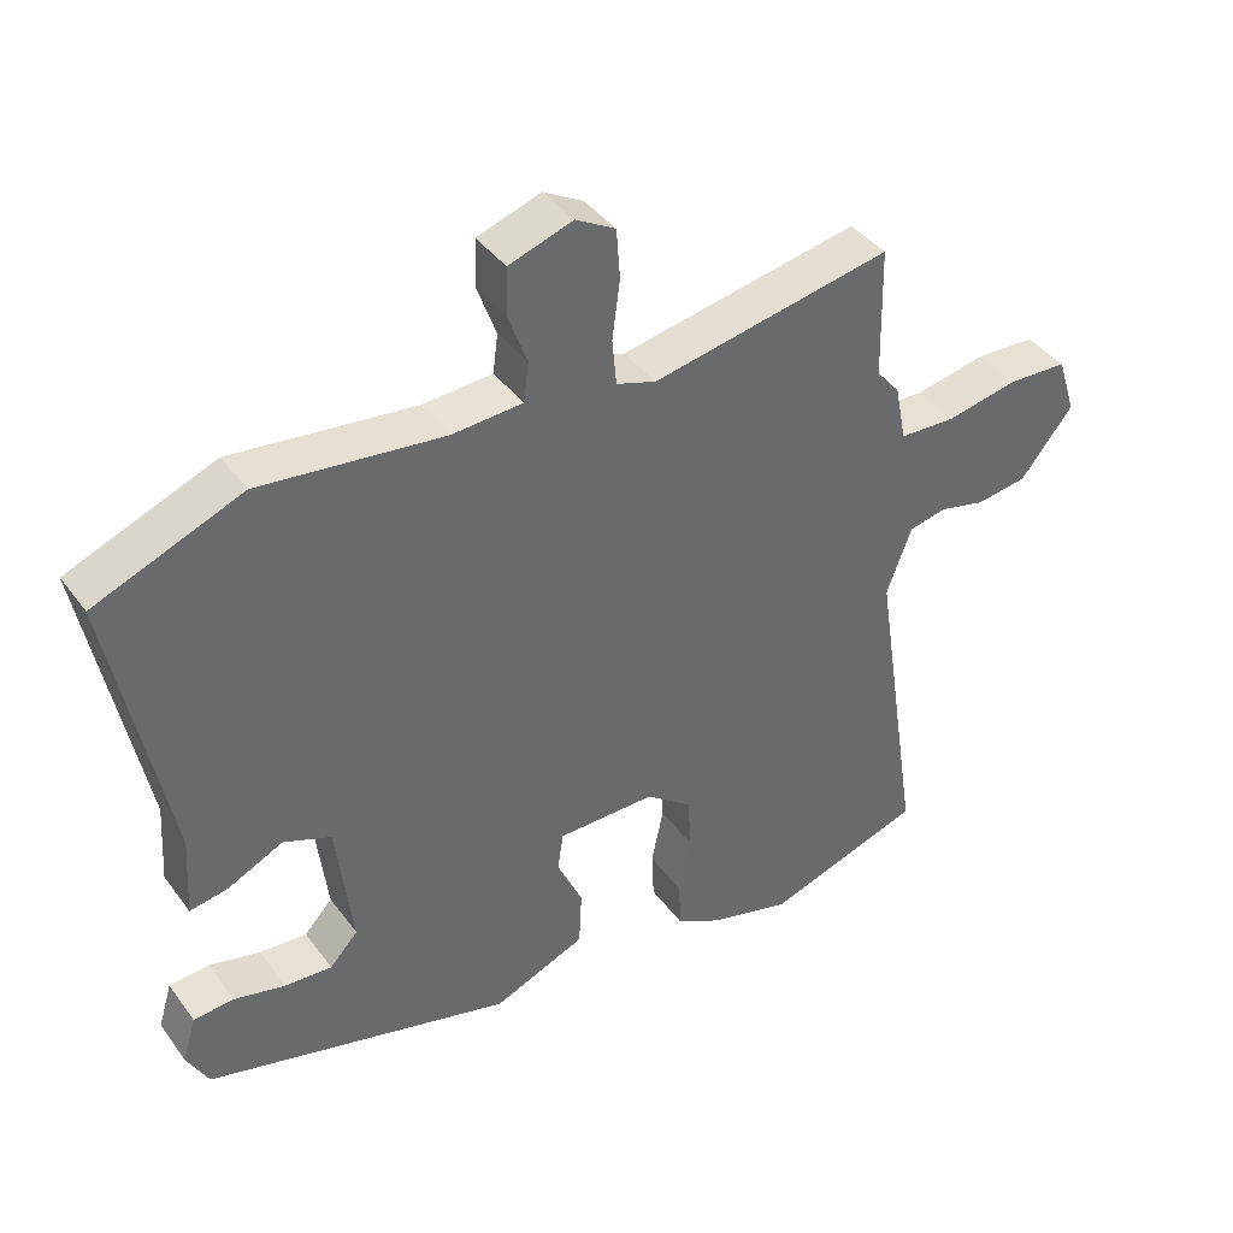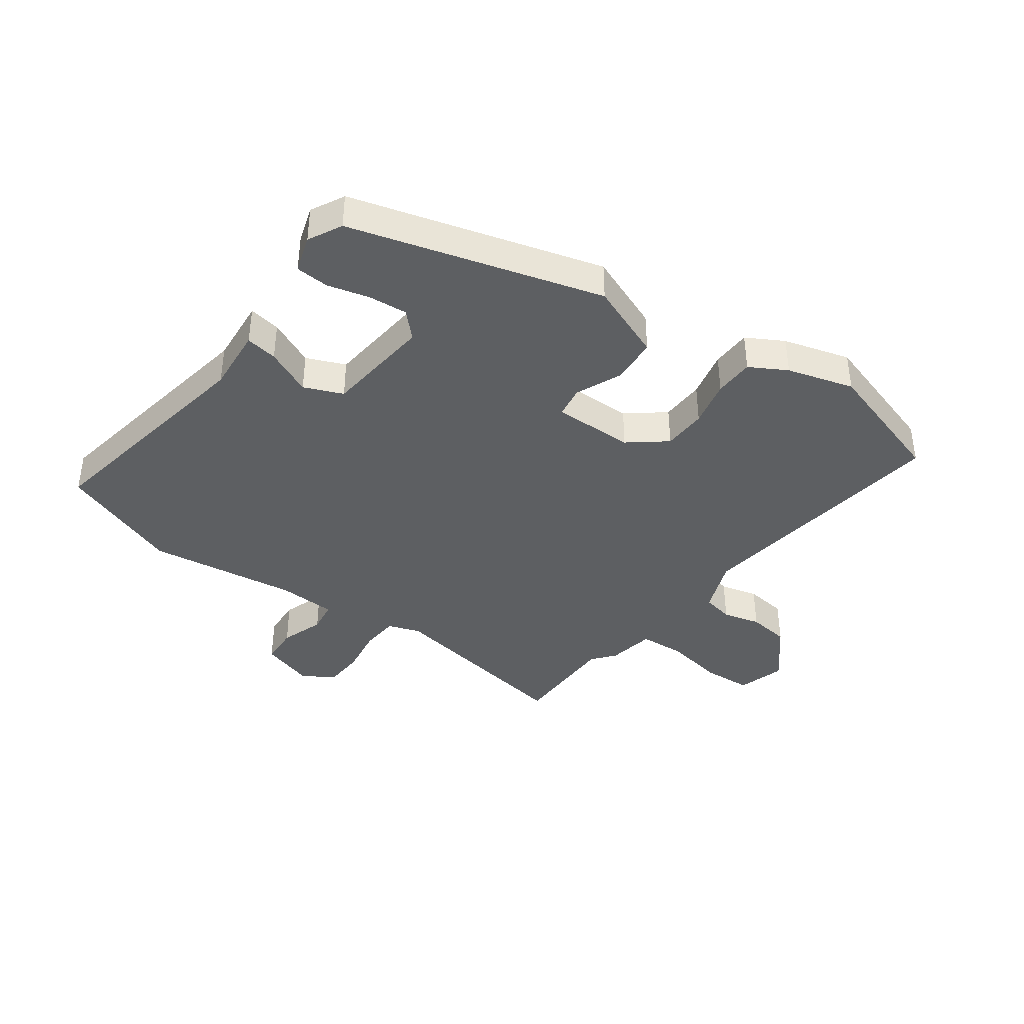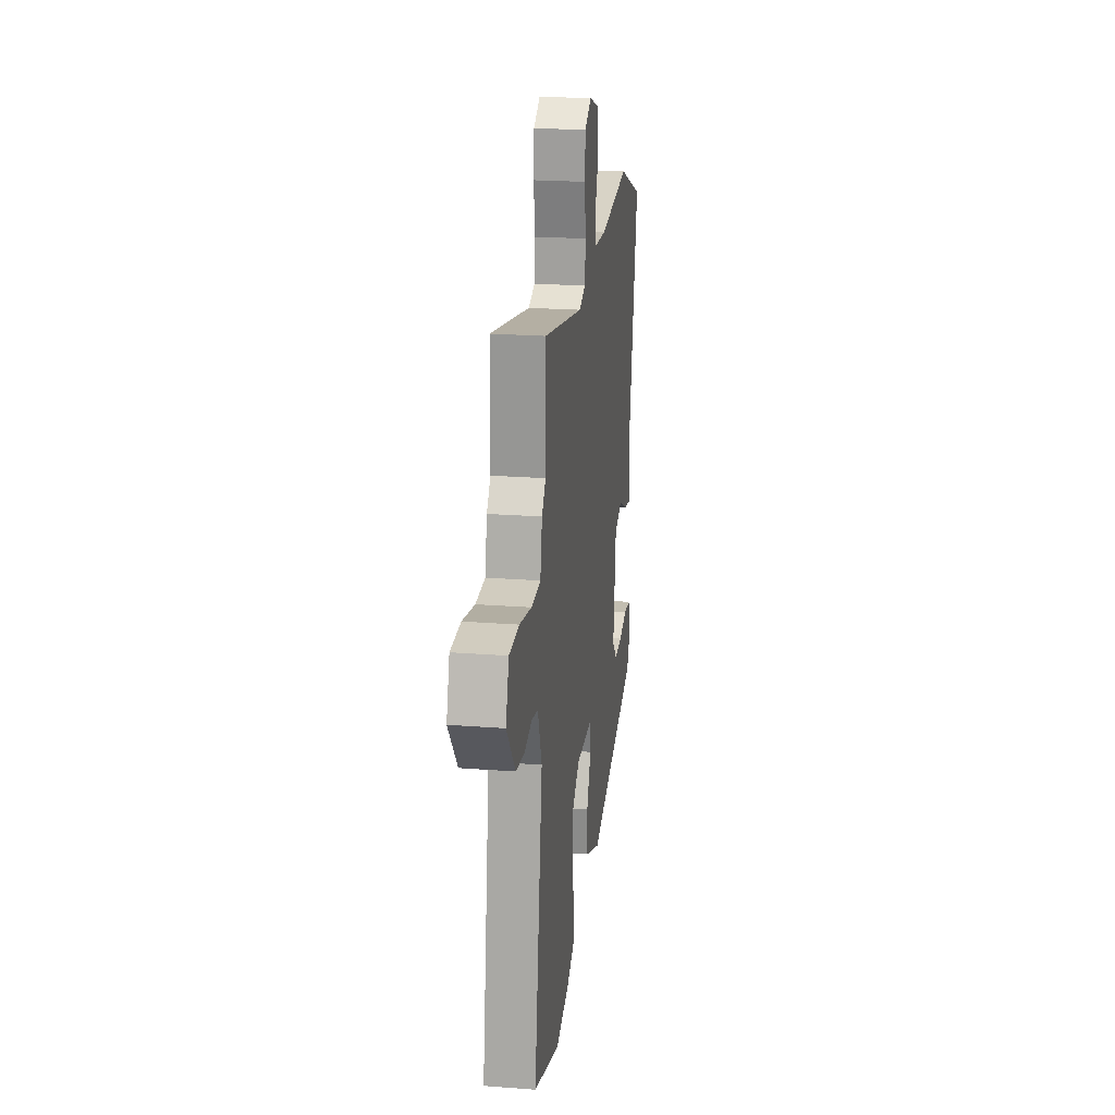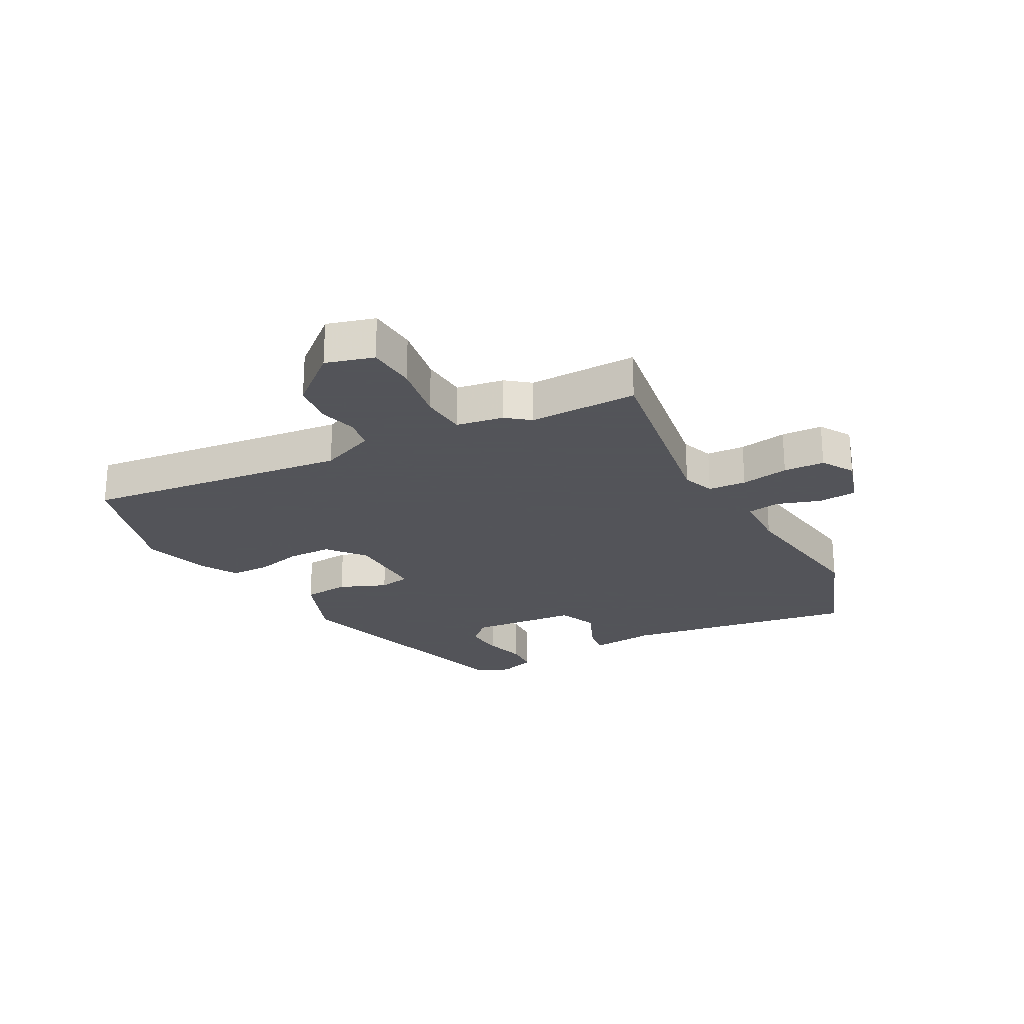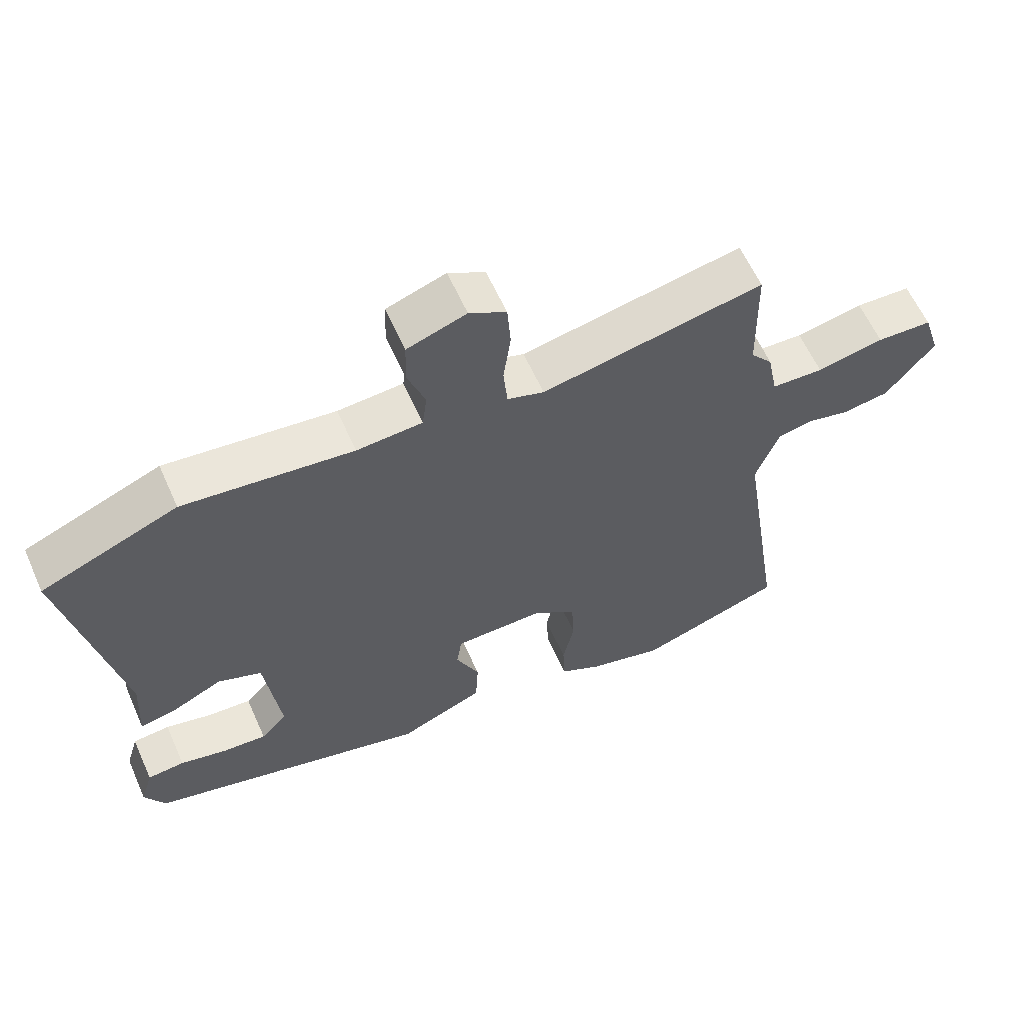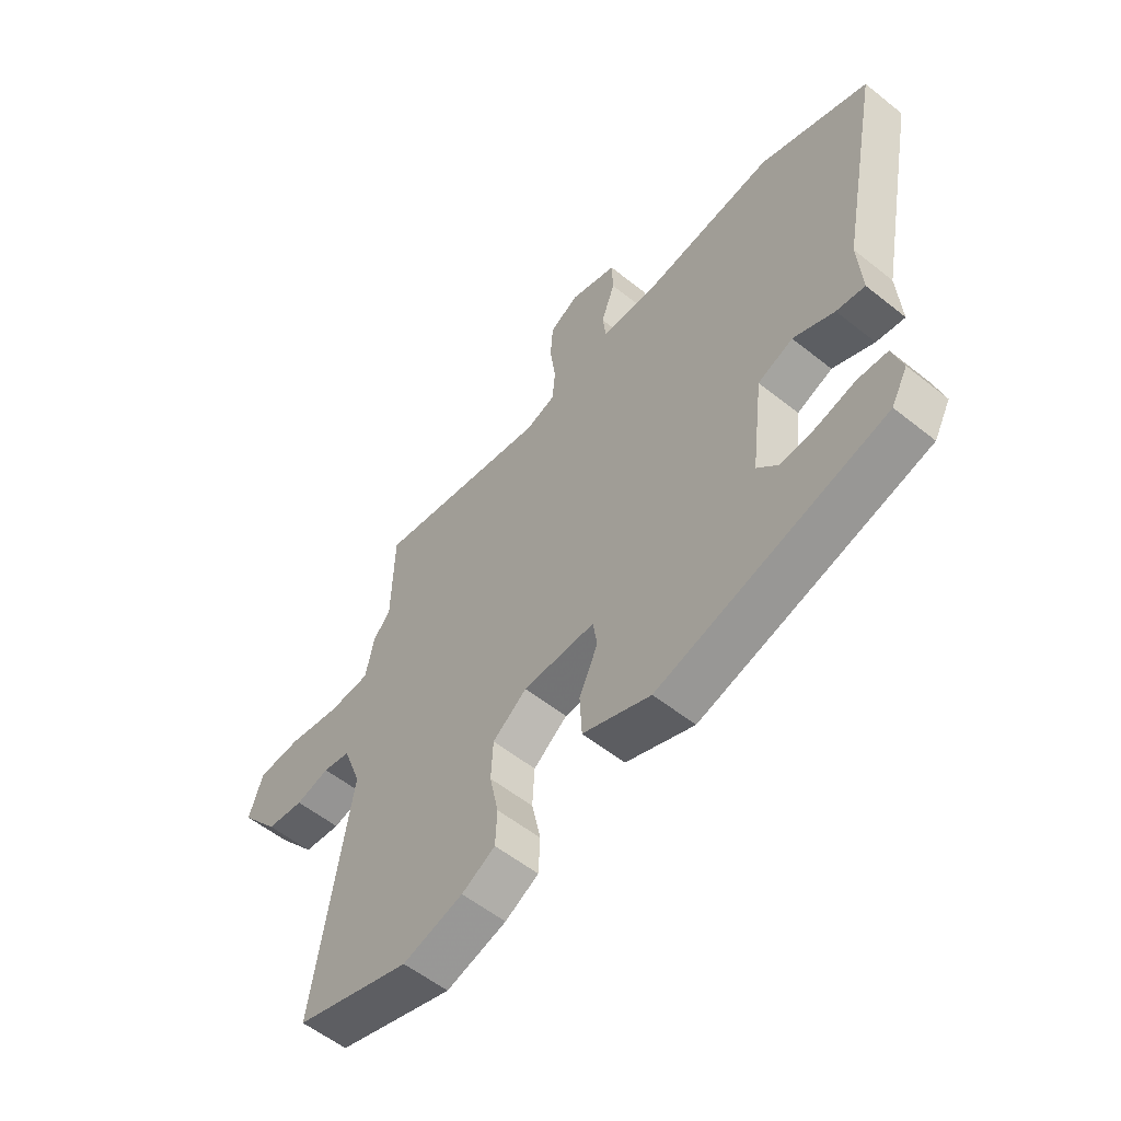
<metadata>
{"format":"obj","ext":"obj","renderer":"f3d","projection":"perspective","resolution":1024,"background":"white","views":[{"elev":40.0,"azim":147.4,"up":"+Z"},{"elev":-39.6,"azim":145.4,"up":"+Y"},{"elev":22.1,"azim":-82.4,"up":"+Z"},{"elev":-23.9,"azim":-59.7,"up":"+Y"},{"elev":60.7,"azim":156.0,"up":"+Z"},{"elev":-56.7,"azim":50.2,"up":"+Z"}]}
</metadata>
<code>
v 0.381 0.07 0.548
v 0.588 0.07 0.464
v 0.509 0.07 0.065
v 0.516 0.07 -0.047
v 0.462 0.07 -0.037
v 0.384 0.07 0.001
v 0.317 0.07 -0.025
v 0.294 0.07 -0.209
v 0.334 0.07 -0.252
v 0.401 0.07 -0.248
v 0.473 0.07 -0.231
v 0.53 0.07 -0.236
v 0.549 0.07 -0.3
v 0.518 0.07 -0.357
v 0.086 0.07 -0.468
v -0.044 0.07 -0.413
v -0.048 0.07 -0.334
v -0.012 0.07 -0.255
v -0.02 0.07 -0.201
v -0.158 0.07 -0.199
v -0.223 0.07 -0.248
v -0.227 0.07 -0.323
v -0.21 0.07 -0.404
v -0.213 0.07 -0.472
v -0.277 0.07 -0.506
v -0.392 0.07 -0.536
v -0.613 0.07 -0.462
v -0.544 0.07 -0.012
v -0.579 0.07 0.083
v -0.632 0.07 0.095
v -0.697 0.07 0.08
v -0.769 0.07 0.091
v -0.843 0.07 0.184
v -0.817 0.07 0.265
v -0.733 0.07 0.268
v -0.631 0.07 0.247
v -0.552 0.07 0.25
v -0.536 0.07 0.33
v -0.503 0.07 0.369
v -0.499 0.07 0.554
v -0.161 0.07 0.487
v -0.105 0.07 0.505
v -0.099 0.07 0.57
v -0.11 0.07 0.652
v -0.105 0.07 0.722
v -0.049 0.07 0.753
v 0.041 0.07 0.722
v 0.043 0.07 0.656
v 0.016 0.07 0.582
v 0.023 0.07 0.527
v 0.123 0.07 0.52
v 0.381 0 0.548
v 0.588 0 0.464
v 0.509 0 0.065
v 0.516 0 -0.047
v 0.462 0 -0.037
v 0.384 0 0.001
v 0.317 0 -0.025
v 0.294 0 -0.209
v 0.334 0 -0.252
v 0.401 0 -0.248
v 0.473 0 -0.231
v 0.53 0 -0.236
v 0.549 0 -0.3
v 0.518 0 -0.357
v 0.086 0 -0.468
v -0.044 0 -0.413
v -0.048 0 -0.334
v -0.012 0 -0.255
v -0.02 0 -0.201
v -0.158 0 -0.199
v -0.223 0 -0.248
v -0.227 0 -0.323
v -0.21 0 -0.404
v -0.213 0 -0.472
v -0.277 0 -0.506
v -0.392 0 -0.536
v -0.613 0 -0.462
v -0.544 0 -0.012
v -0.579 0 0.083
v -0.632 0 0.095
v -0.697 0 0.08
v -0.769 0 0.091
v -0.843 0 0.184
v -0.817 0 0.265
v -0.733 0 0.268
v -0.631 0 0.247
v -0.552 0 0.25
v -0.536 0 0.33
v -0.503 0 0.369
v -0.499 0 0.554
v -0.161 0 0.487
v -0.105 0 0.505
v -0.099 0 0.57
v -0.11 0 0.652
v -0.105 0 0.722
v -0.049 0 0.753
v 0.041 0 0.722
v 0.043 0 0.656
v 0.016 0 0.582
v 0.023 0 0.527
v 0.123 0 0.52
f 47 48 49
f 46 47 49
f 45 46 49
f 44 45 49
f 43 44 49
f 42 43 49 50
f 41 42 50 51
f 39 40 41
f 1 2 3
f 51 1 3
f 41 51 3
f 39 41 3
f 38 39 3
f 37 38 3
f 34 35 36
f 33 34 36
f 32 33 36
f 31 32 36
f 30 31 36
f 36 37 3
f 30 36 3
f 29 30 3
f 26 27 28
f 25 26 28
f 24 25 28
f 23 24 28
f 22 23 28
f 21 22 28 29
f 16 17 18
f 15 16 18
f 14 15 18
f 13 14 18
f 13 18 19
f 10 11 12 13
f 9 10 13
f 9 13 19
f 8 9 19
f 7 8 19
f 3 4 5 6
f 3 6 7
f 29 3 7
f 20 21 29
f 7 19 20 29
f 100 99 98
f 100 98 97
f 100 97 96
f 100 96 95
f 100 95 94
f 101 100 94 93
f 102 101 93 92
f 92 91 90
f 54 53 52
f 54 52 102
f 54 102 92
f 54 92 90
f 54 90 89
f 54 89 88
f 87 86 85
f 87 85 84
f 87 84 83
f 87 83 82
f 87 82 81
f 54 88 87
f 54 87 81
f 54 81 80
f 79 78 77
f 79 77 76
f 79 76 75
f 79 75 74
f 79 74 73
f 80 79 73 72
f 69 68 67
f 69 67 66
f 69 66 65
f 69 65 64
f 70 69 64
f 64 63 62 61
f 64 61 60
f 70 64 60
f 70 60 59
f 70 59 58
f 57 56 55 54
f 58 57 54
f 58 54 80
f 80 72 71
f 80 71 70 58
f 1 52 53 2
f 2 53 54 3
f 3 54 55 4
f 4 55 56 5
f 5 56 57 6
f 6 57 58 7
f 7 58 59 8
f 8 59 60 9
f 9 60 61 10
f 10 61 62 11
f 11 62 63 12
f 12 63 64 13
f 13 64 65 14
f 14 65 66 15
f 15 66 67 16
f 16 67 68 17
f 17 68 69 18
f 18 69 70 19
f 19 70 71 20
f 20 71 72 21
f 21 72 73 22
f 22 73 74 23
f 23 74 75 24
f 24 75 76 25
f 25 76 77 26
f 26 77 78 27
f 27 78 79 28
f 28 79 80 29
f 29 80 81 30
f 30 81 82 31
f 31 82 83 32
f 32 83 84 33
f 33 84 85 34
f 34 85 86 35
f 35 86 87 36
f 36 87 88 37
f 37 88 89 38
f 38 89 90 39
f 39 90 91 40
f 40 91 92 41
f 41 92 93 42
f 42 93 94 43
f 43 94 95 44
f 44 95 96 45
f 45 96 97 46
f 46 97 98 47
f 47 98 99 48
f 48 99 100 49
f 49 100 101 50
f 50 101 102 51
f 51 102 52 1

</code>
